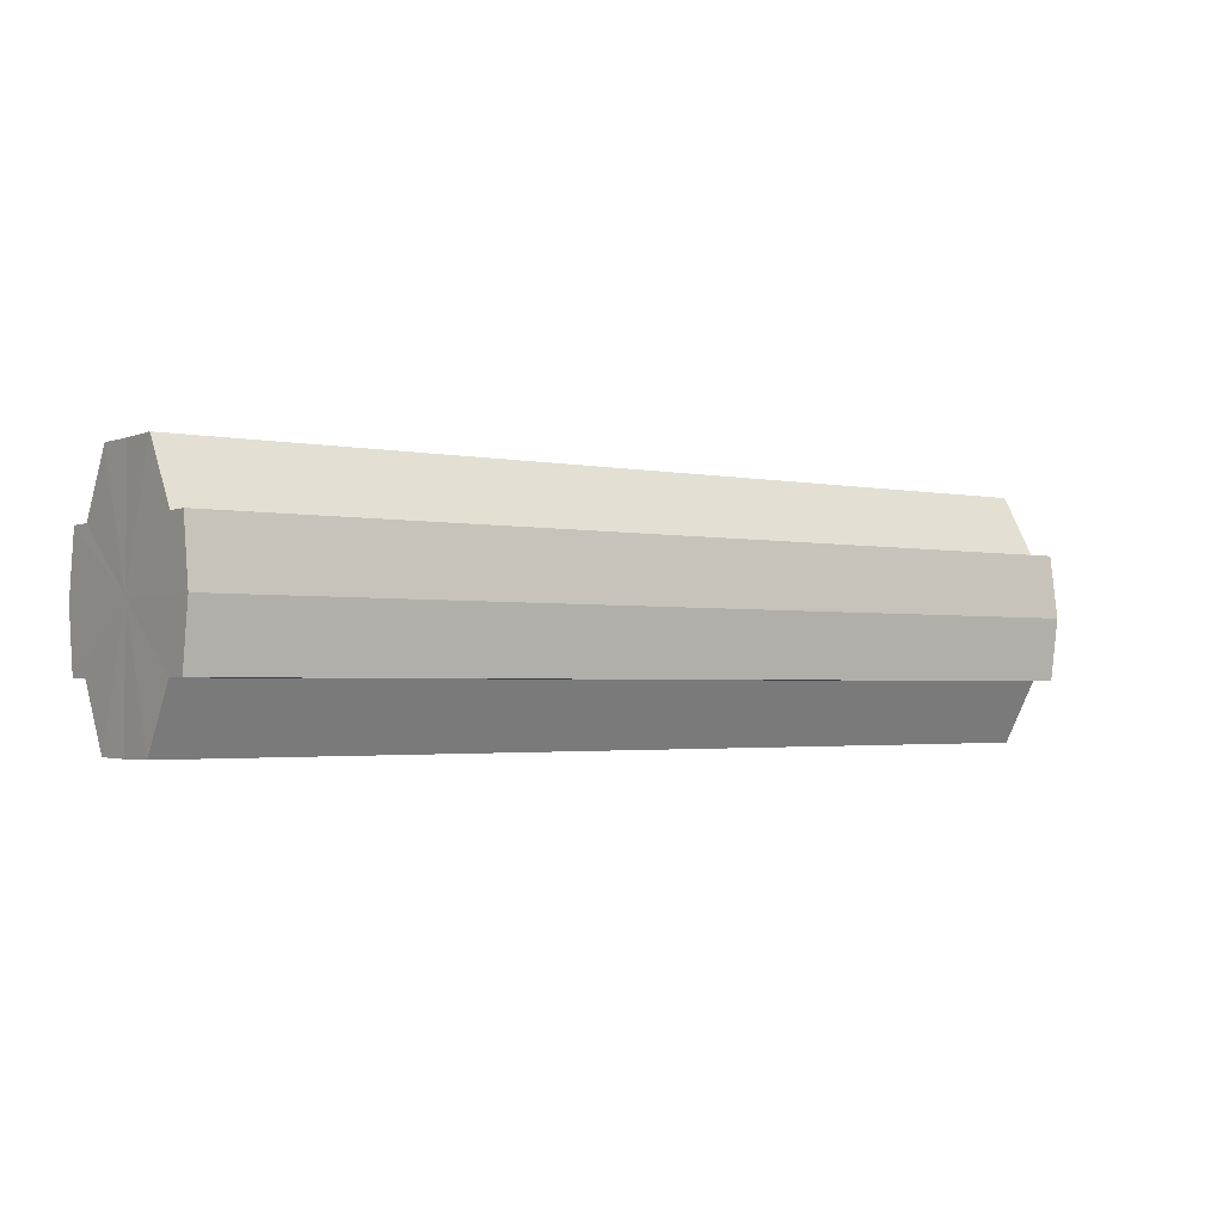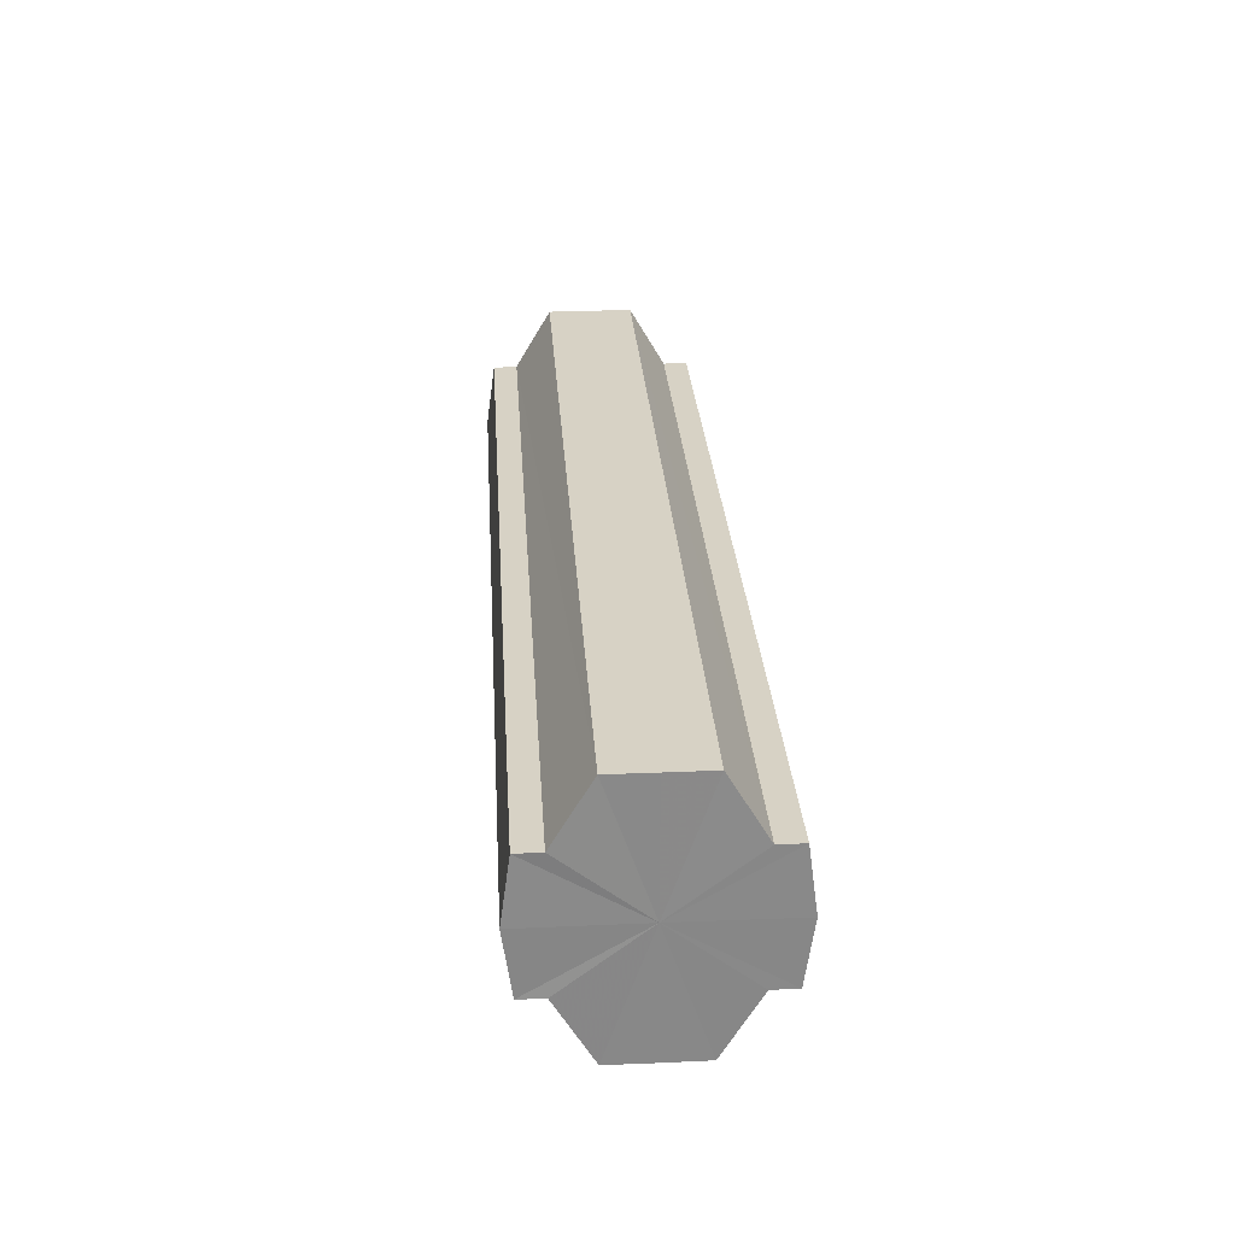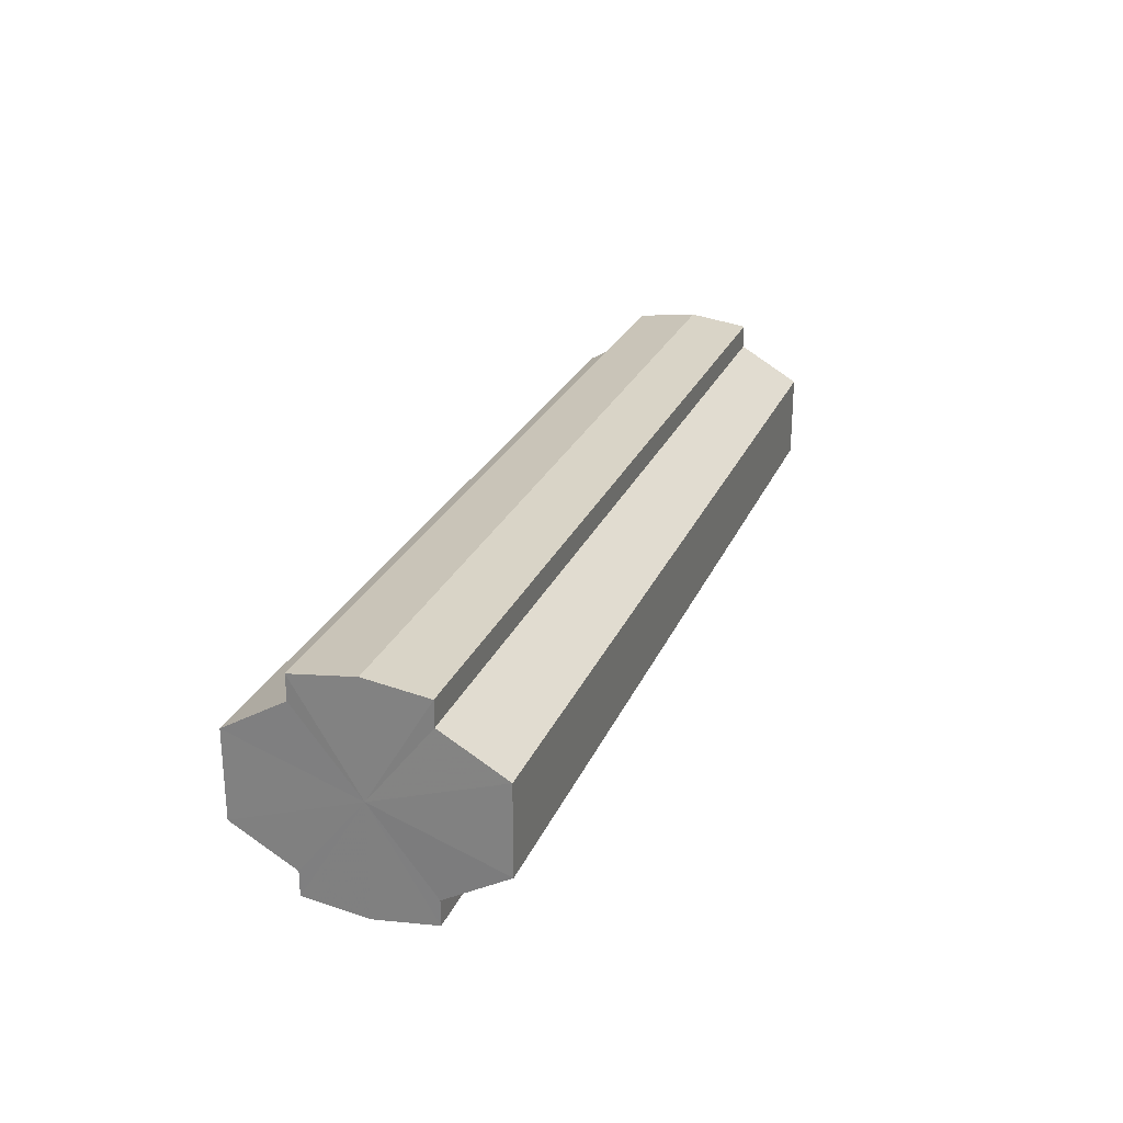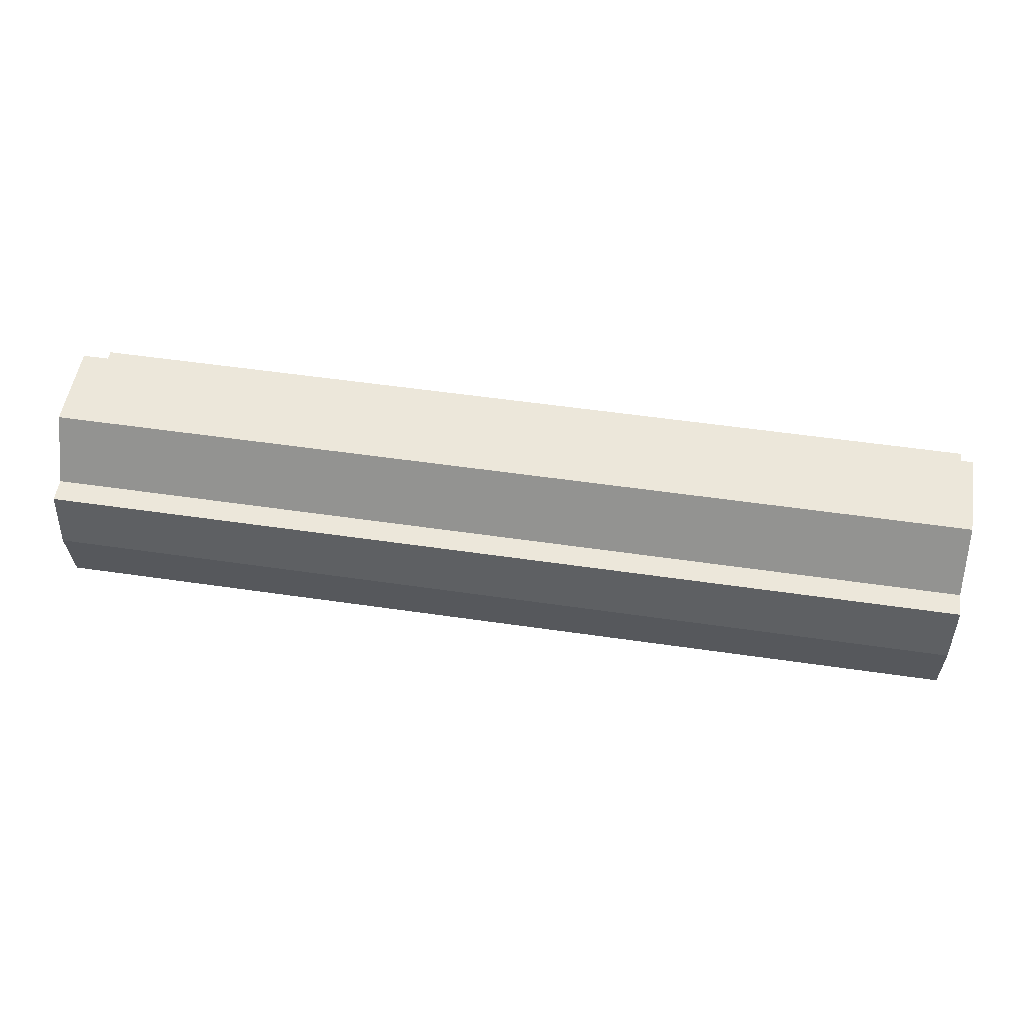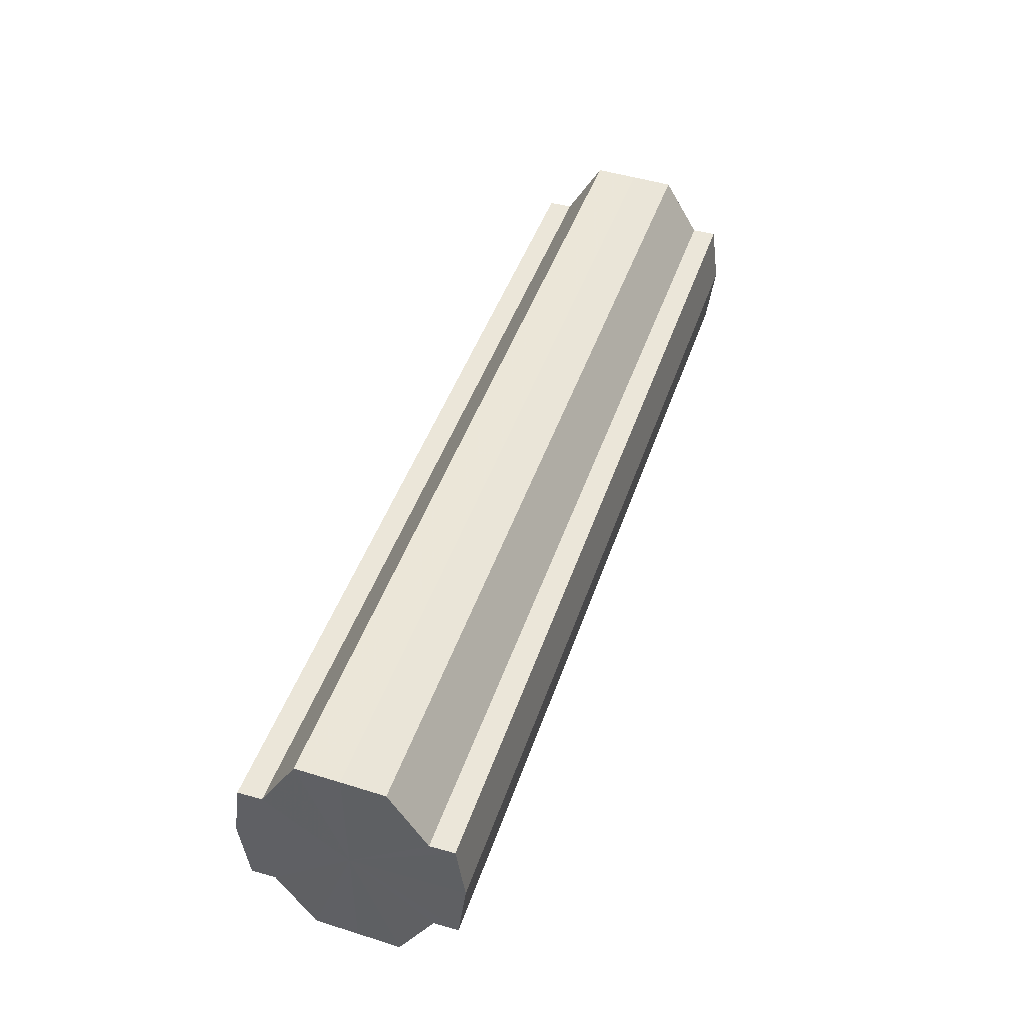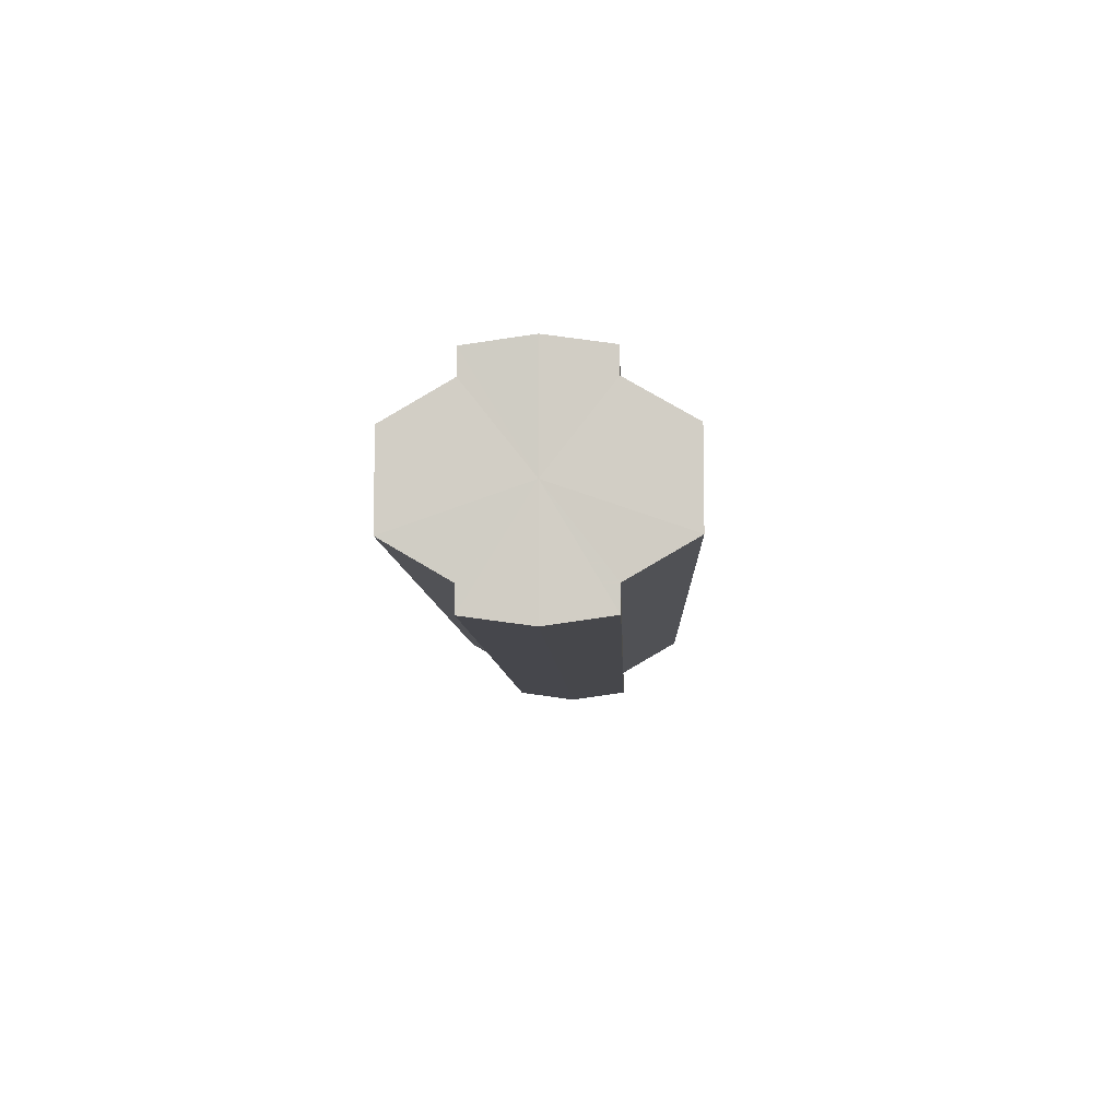
<metadata>
{"format":"obj","ext":"obj","renderer":"f3d","projection":"perspective","resolution":1024,"background":"white","views":[{"elev":-2.2,"azim":-36.4,"up":"+Y"},{"elev":27.5,"azim":86.4,"up":"+Y"},{"elev":25.4,"azim":-70.7,"up":"+Z"},{"elev":53.3,"azim":8.9,"up":"+Y"},{"elev":45.7,"azim":-71.6,"up":"+Y"},{"elev":-7.5,"azim":-88.0,"up":"+Z"}]}
</metadata>
<code>
o 1857
v 2205 1877 8.274
v 2205 1877 8.281
v 2205 1877 8.274
v 2205 1877 8.287
v 2205 1877 8.281
v 2205 1877 8.291
v 2205 1877 8.287
v 2205 1877 8.268
v 2205 1877 8.268
v 2205 1877 8.262
v 2205 1877 8.262
v 2205 1877 8.258
v 2205 1877 8.258
v 2205 1877 8.262
v 2205 1877 8.262
v 2205 1877 8.268
v 2205 1877 8.268
v 2205 1877 8.274
v 2205 1877 8.274
v 2205 1877 8.281
v 2205 1877 8.281
v 2205 1877 8.287
v 2205 1877 8.287
v 2205 1877 8.291
v 2205 1877 8.291
v 2205 1877 8.274
v 2205 1877 8.287
v 2205 1877 8.292
v 2205 1877 8.281
v 2205 1877 8.274
v 2205 1877 8.268
v 2205 1877 8.262
v 2205 1877 8.291
v 2205 1877 8.292
v 2205 1877 8.291
v 2205 1877 8.287
v 2205 1877 8.291
v 2205 1877 8.292
v 2205 1877 8.281
v 2205 1877 8.291
v 2205 1877 8.292
v 2205 1877 8.291
v 2205 1877 8.292
v 2205 1877 8.274
v 2205 1877 8.268
v 2205 1877 8.262
v 2205 1877 8.258
v 2205 1877 8.257
v 2205 1877 8.258
v 2205 1877 8.262
v 2205 1877 8.258
v 2205 1877 8.268
v 2205 1877 8.262
v 2205 1877 8.257
v 2205 1877 8.258
v 2205 1877 8.274
v 2205 1877 8.268
v 2205 1877 8.258
v 2205 1877 8.257
v 2205 1877 8.281
v 2205 1877 8.274
v 2205 1877 8.258
v 2205 1877 8.257
v 2205 1877 8.258
v 2205 1877 8.257
v 2205 1877 8.287
v 2205 1877 8.281
v 2205 1877 8.291
v 2205 1877 8.287
v 2205 1877 8.291
v 2205 1877 8.287
v 2205 1877 8.281
v 2205 1877 8.287
v 2205 1877 8.274
v 2205 1877 8.281
v 2205 1877 8.268
v 2205 1877 8.274
v 2205 1877 8.262
v 2205 1877 8.268
v 2205 1877 8.258
v 2205 1877 8.262
v 2205 1877 8.274
v 2205 1877 8.274
v 2205 1877 8.281
v 2205 1877 8.268
v 2205 1877 8.287
v 2205 1877 8.262
v 2205 1877 8.291
v 2205 1877 8.258
v 2205 1877 8.292
v 2205 1877 8.257
v 2205 1877 8.291
v 2205 1877 8.258
v 2205 1877 8.287
v 2205 1877 8.262
v 2205 1877 8.281
v 2205 1877 8.268
v 2205 1877 8.274
f 1 2 3
f 2 4 5
f 4 6 7
f 8 1 9
f 10 8 11
f 12 10 13
f 13 14 15
f 15 16 17
f 17 18 19
f 19 20 21
f 21 22 23
f 23 24 25
f 26 24 27
f 26 28 24
f 26 27 29
f 26 29 30
f 26 30 31
f 26 31 32
f 26 33 28
f 34 33 35
f 26 36 33
f 37 38 34
f 26 39 36
f 40 41 37
f 41 42 43
f 26 44 39
f 26 45 44
f 26 46 45
f 26 47 46
f 26 48 47
f 26 49 48
f 26 32 49
f 50 47 51
f 52 53 50
f 54 49 55
f 56 57 52
f 58 59 54
f 60 61 56
f 62 63 58
f 63 64 65
f 66 67 60
f 68 69 66
f 70 71 68
f 71 72 73
f 72 74 75
f 74 76 77
f 76 78 79
f 78 80 81
f 82 83 84
f 82 85 83
f 82 84 86
f 82 87 85
f 82 86 88
f 82 89 87
f 82 88 90
f 82 91 89
f 82 90 92
f 82 93 91
f 82 92 94
f 82 95 93
f 82 94 96
f 82 97 95
f 82 96 98
f 82 98 97

</code>
